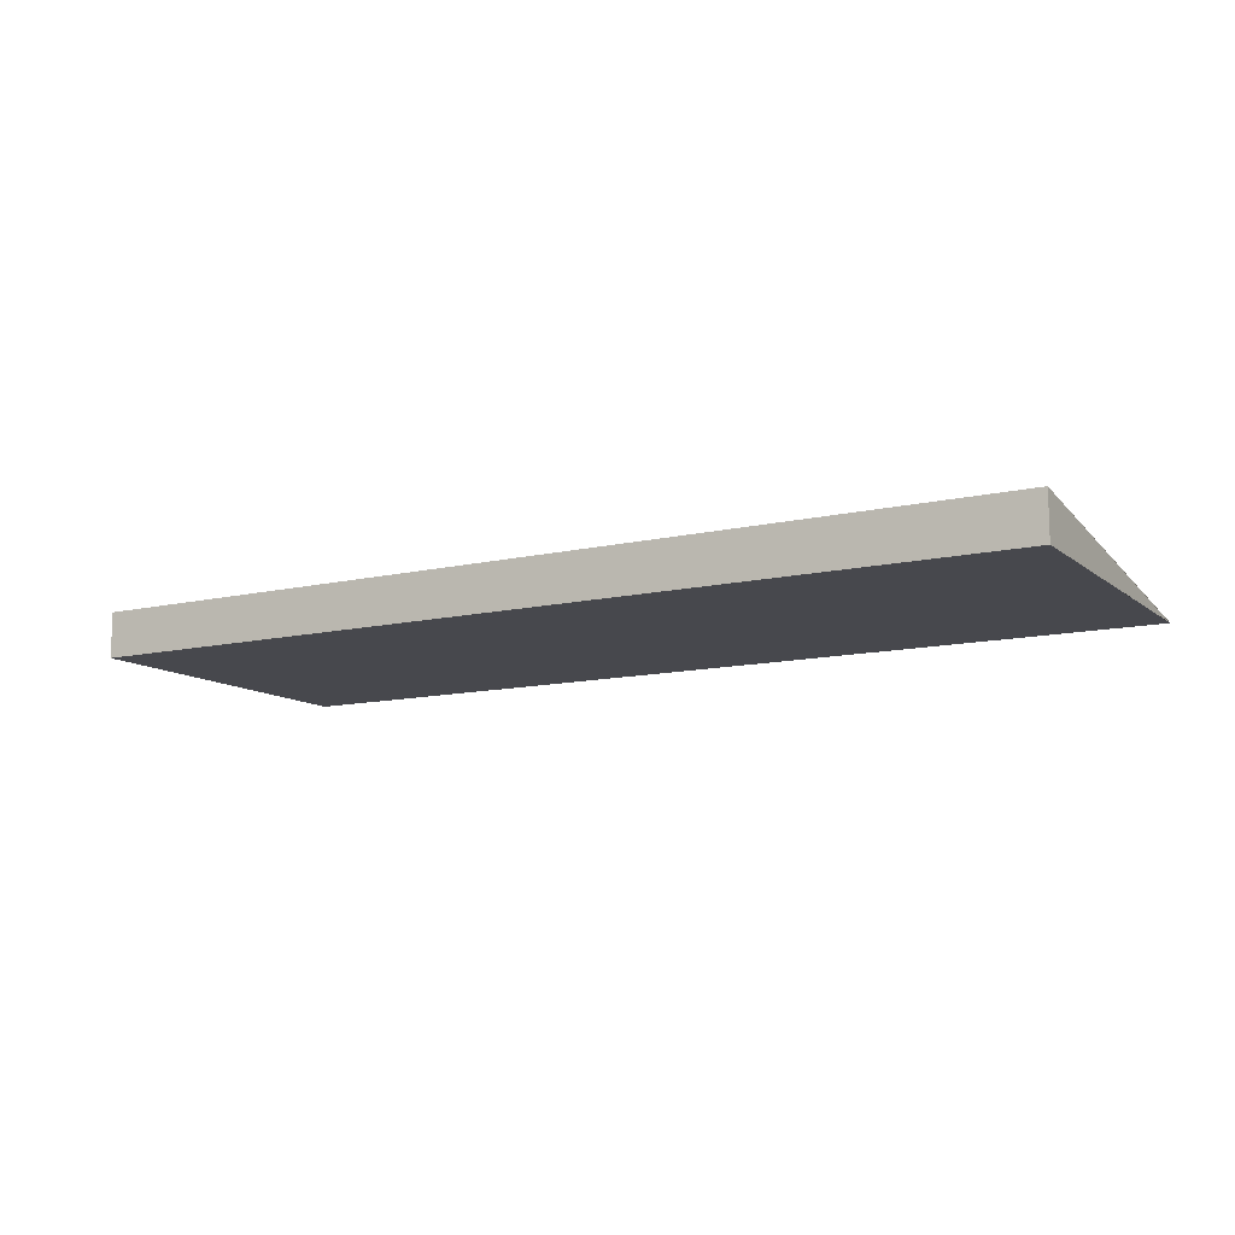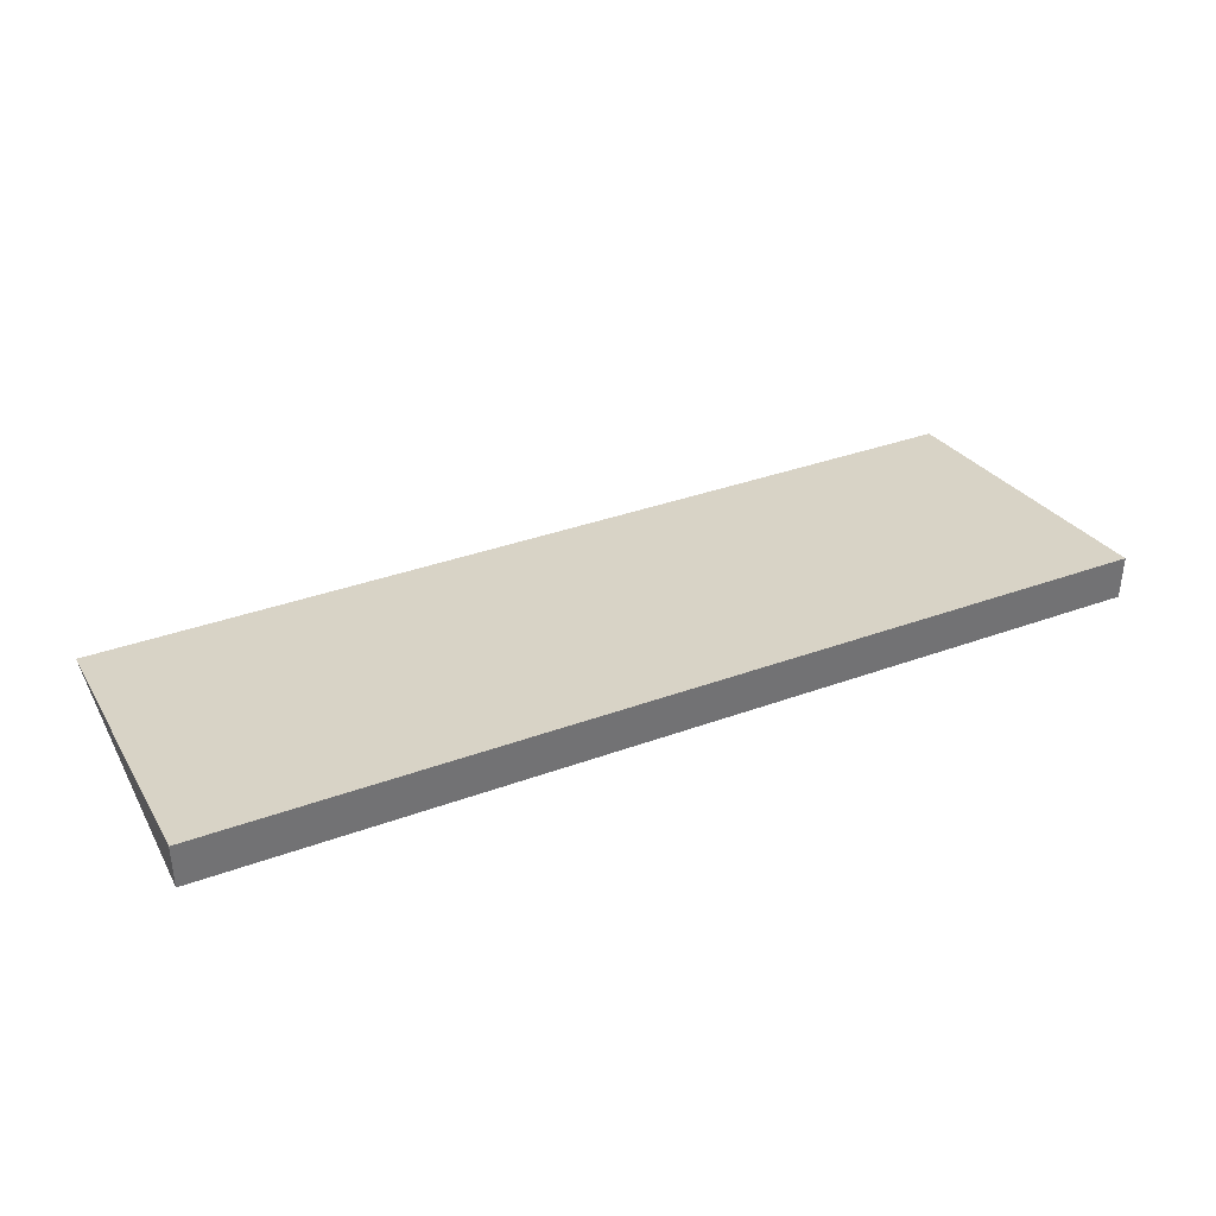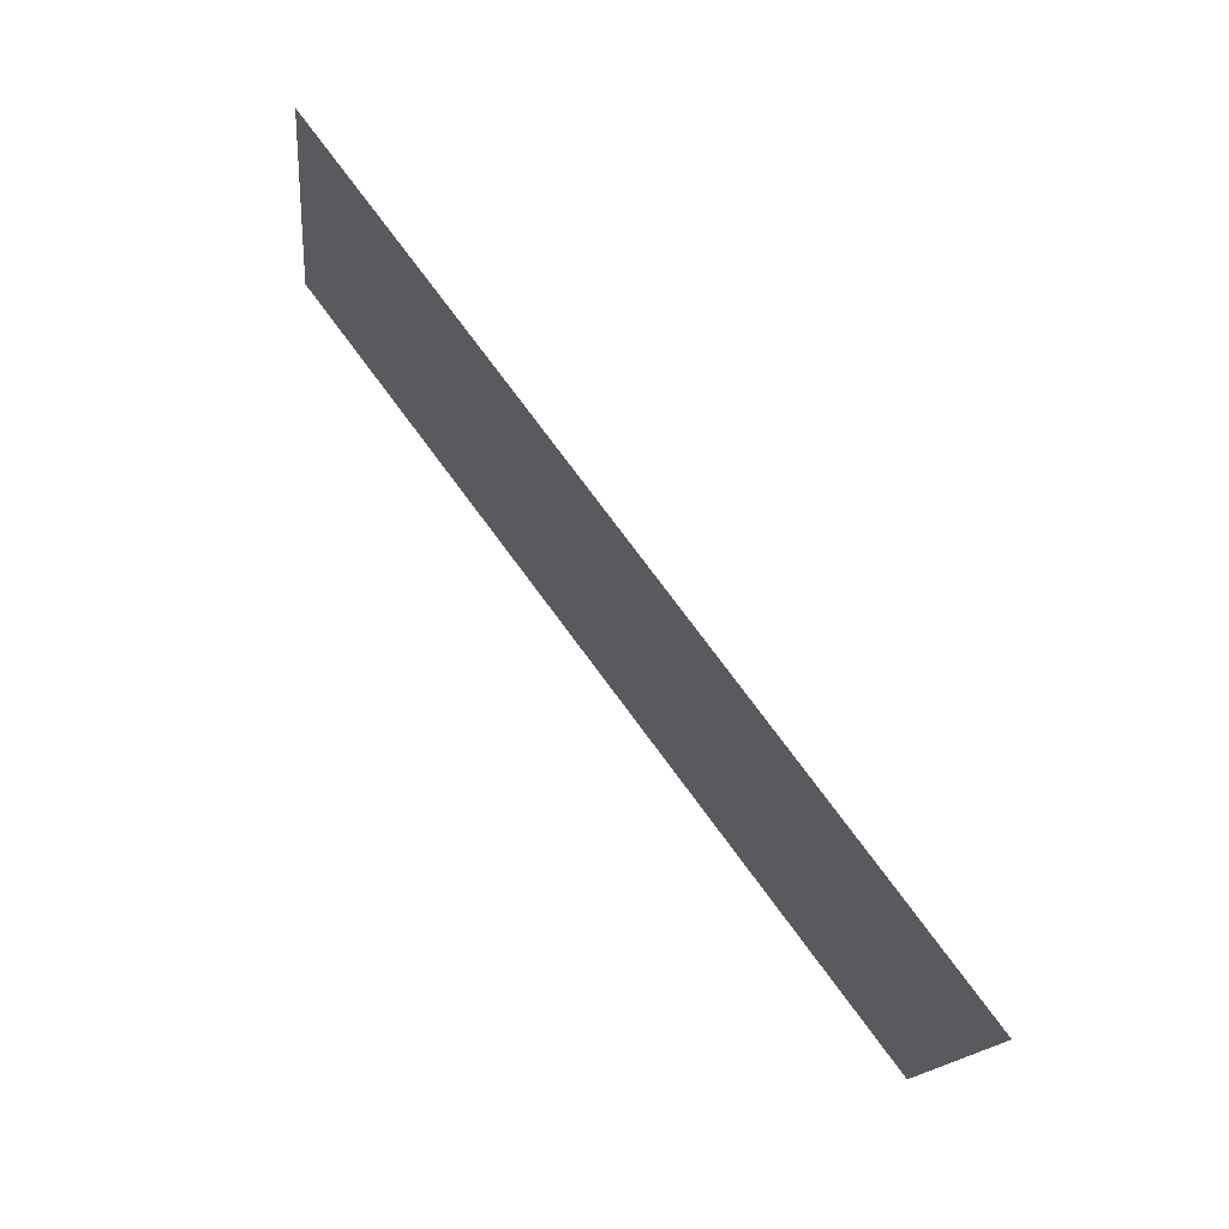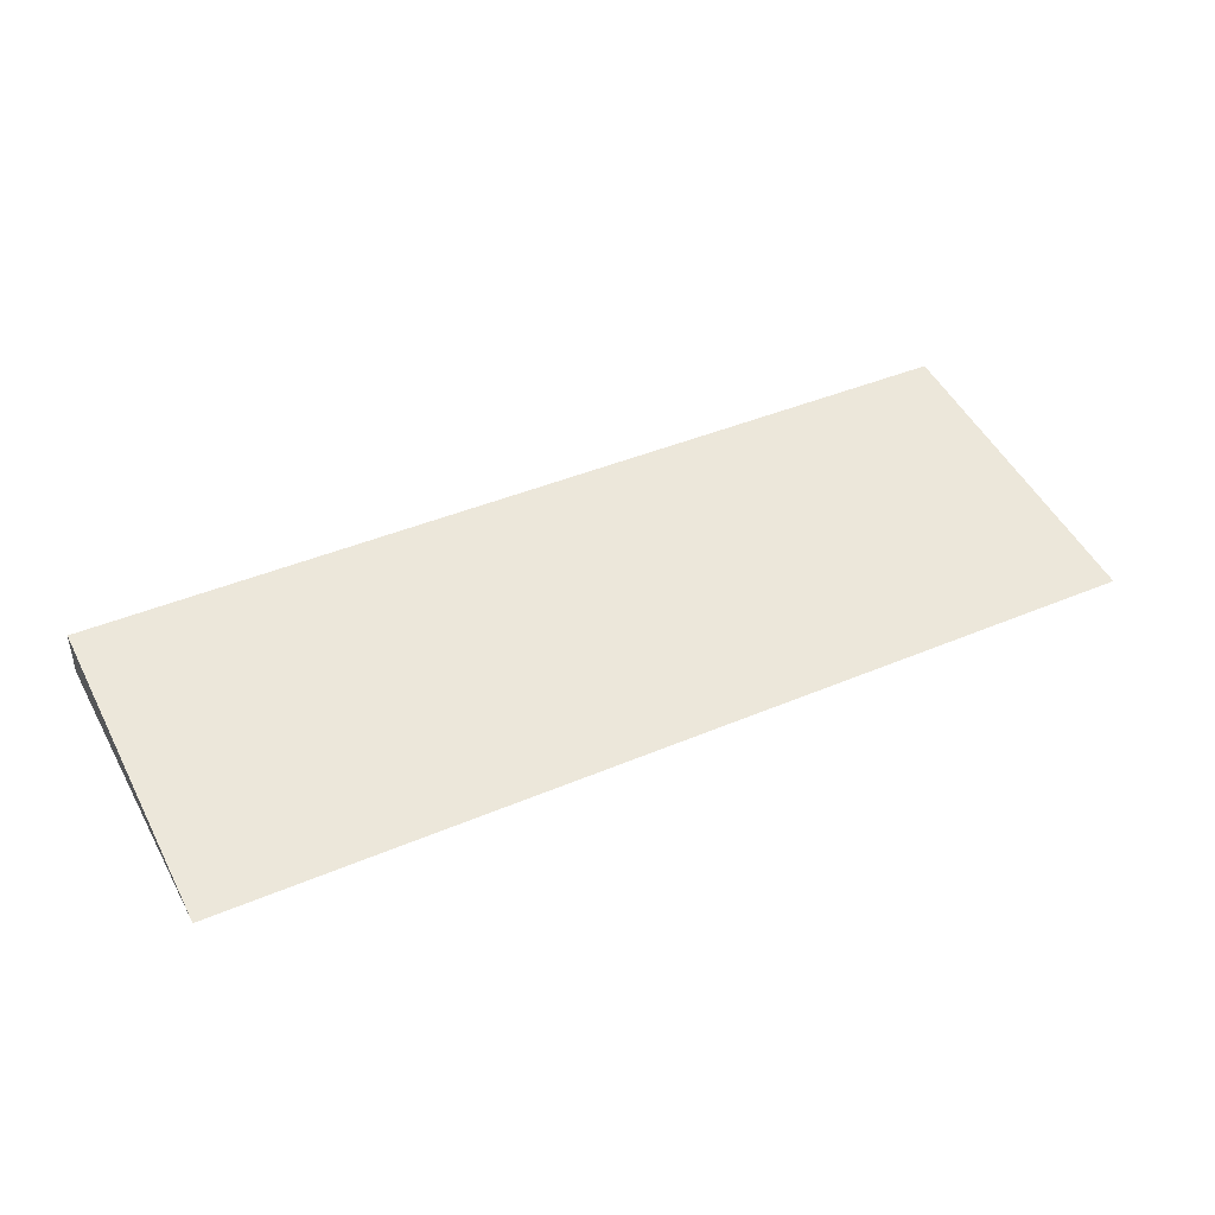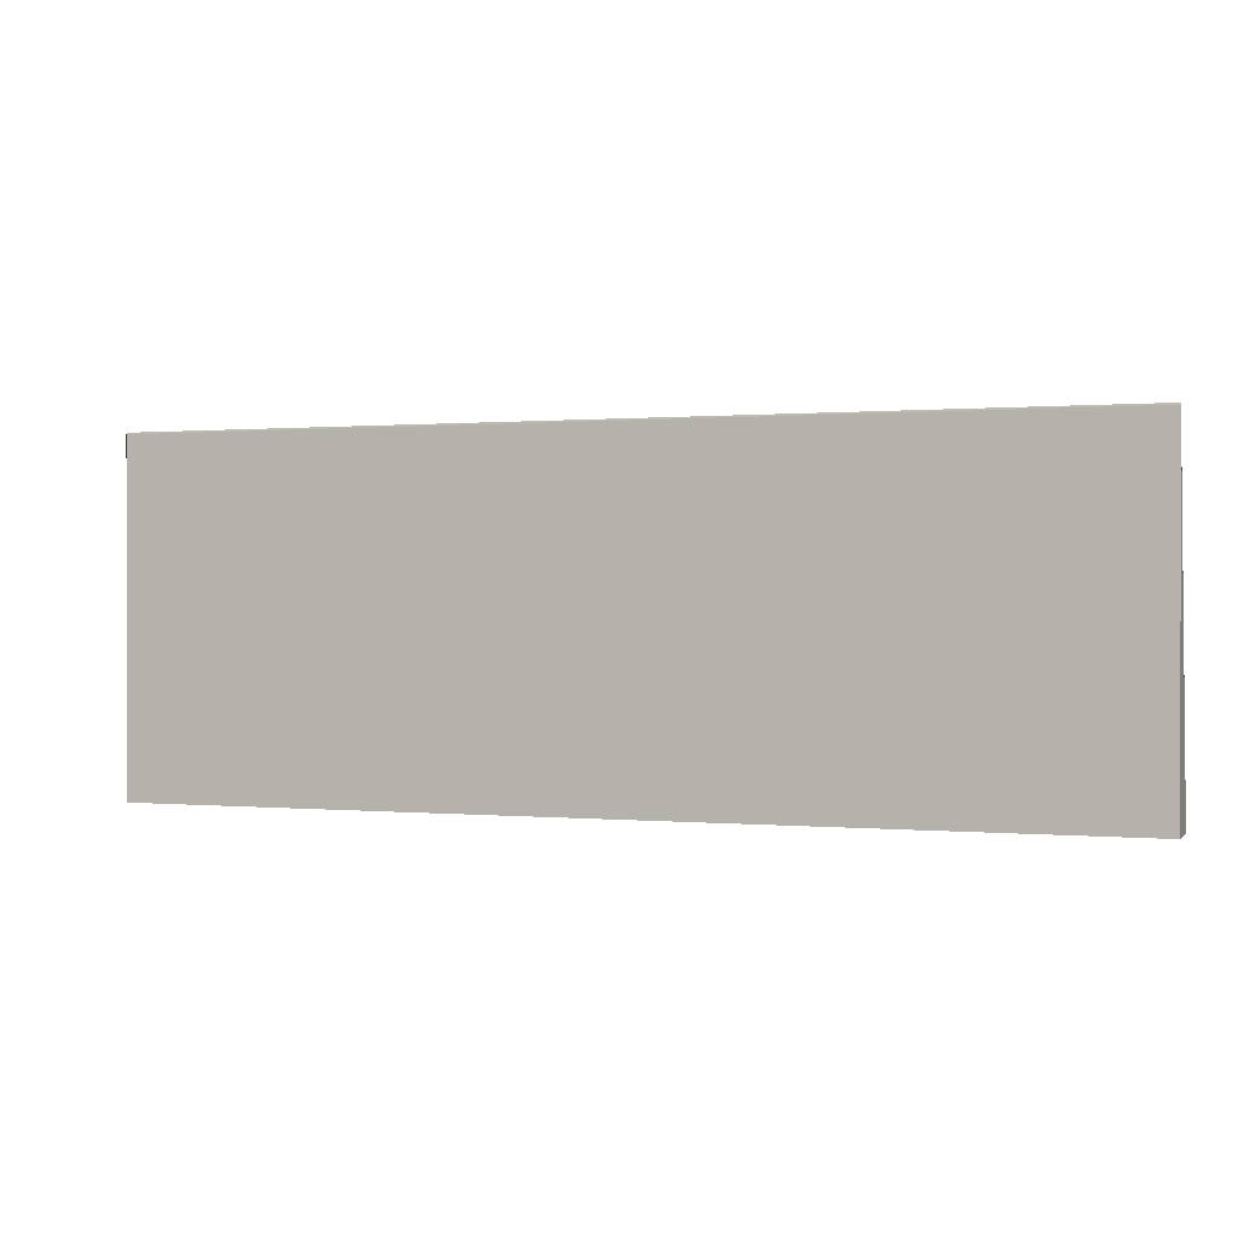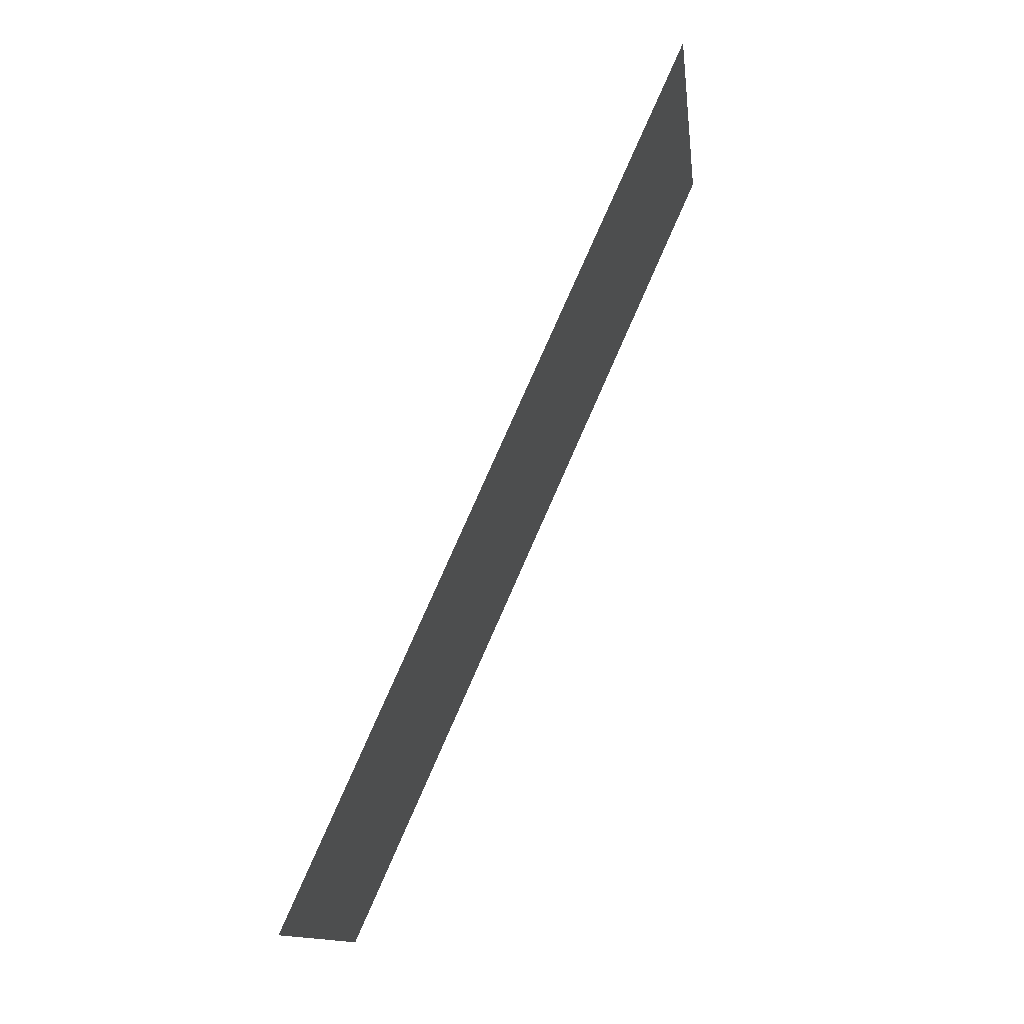
<metadata>
{"format":"obj","ext":"obj","renderer":"f3d","projection":"perspective","resolution":1024,"background":"white","views":[{"elev":-11.7,"azim":-150.4,"up":"+Y"},{"elev":36.1,"azim":154.5,"up":"+Y"},{"elev":77.9,"azim":-126.7,"up":"+Z"},{"elev":41.6,"azim":-27.2,"up":"+Y"},{"elev":0.5,"azim":19.7,"up":"+Z"},{"elev":79.1,"azim":113.8,"up":"+Z"}]}
</metadata>
<code>
o black_wall.003
v 23.27 9.677 17.72
v -19.57 9.677 17.72
v 23.27 9.677 17.72
v -19.57 9.677 17.72
v -19.57 9.677 2.313
v 23.27 9.677 2.313
v 23.27 16.8 17.72
v -19.57 9.668 17.65
v 23.27 9.668 17.65
v 23.27 9.668 17.65
v -19.57 9.668 17.65
v 23.27 11.75 2.313
v -19.57 11.75 2.313
f 3 1 2 4
f 9 8 2 1
f 10 9 1 3
f 12 10 3 6
f 8 11 4 2
f 6 3 4 5
f 11 13 5 4
f 5 13 12 6
f 4 3 12 13 11

</code>
